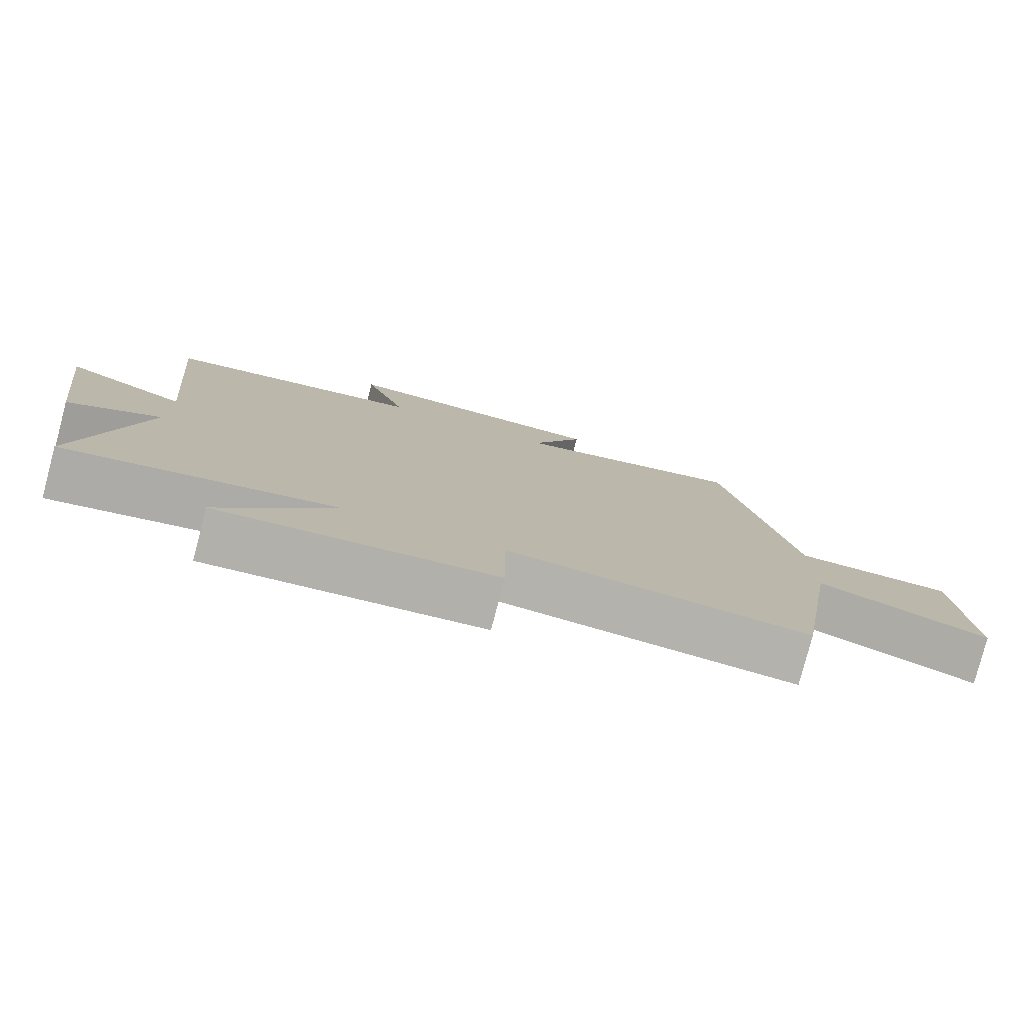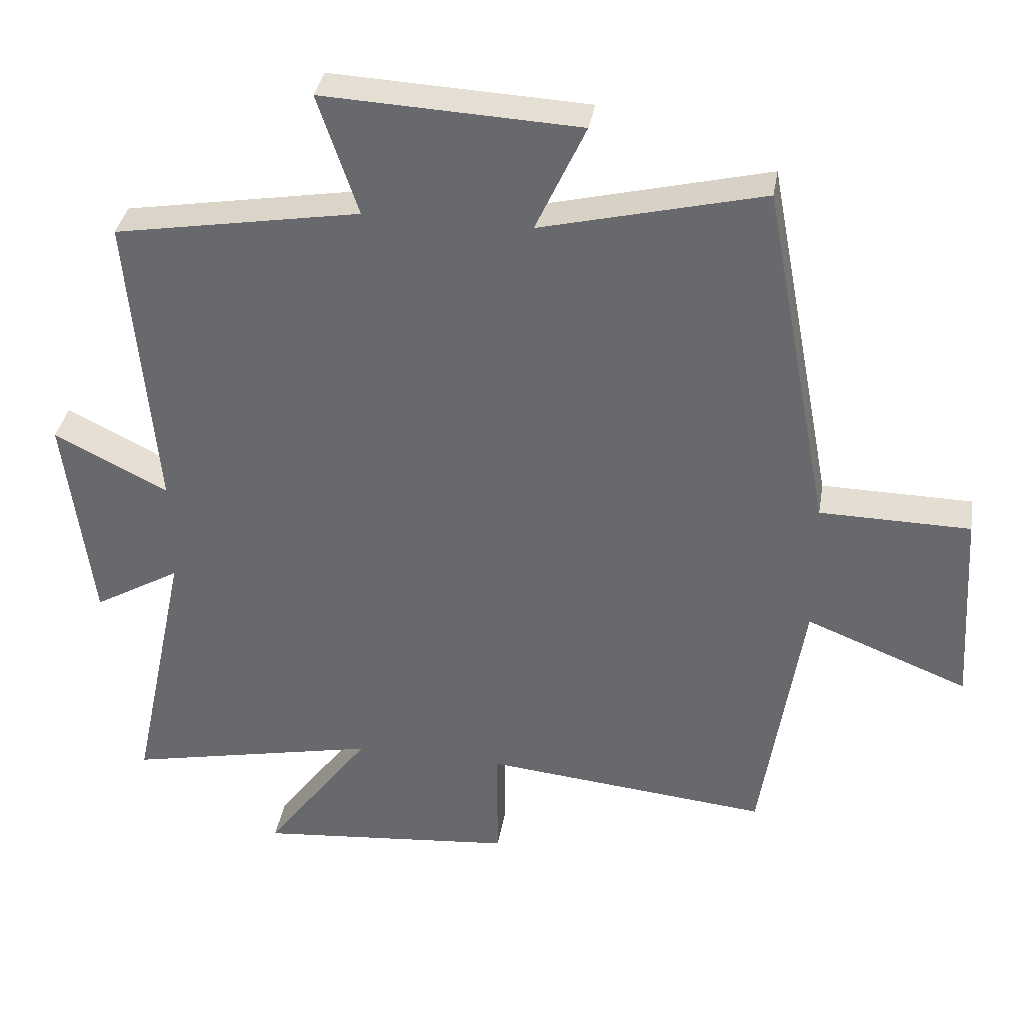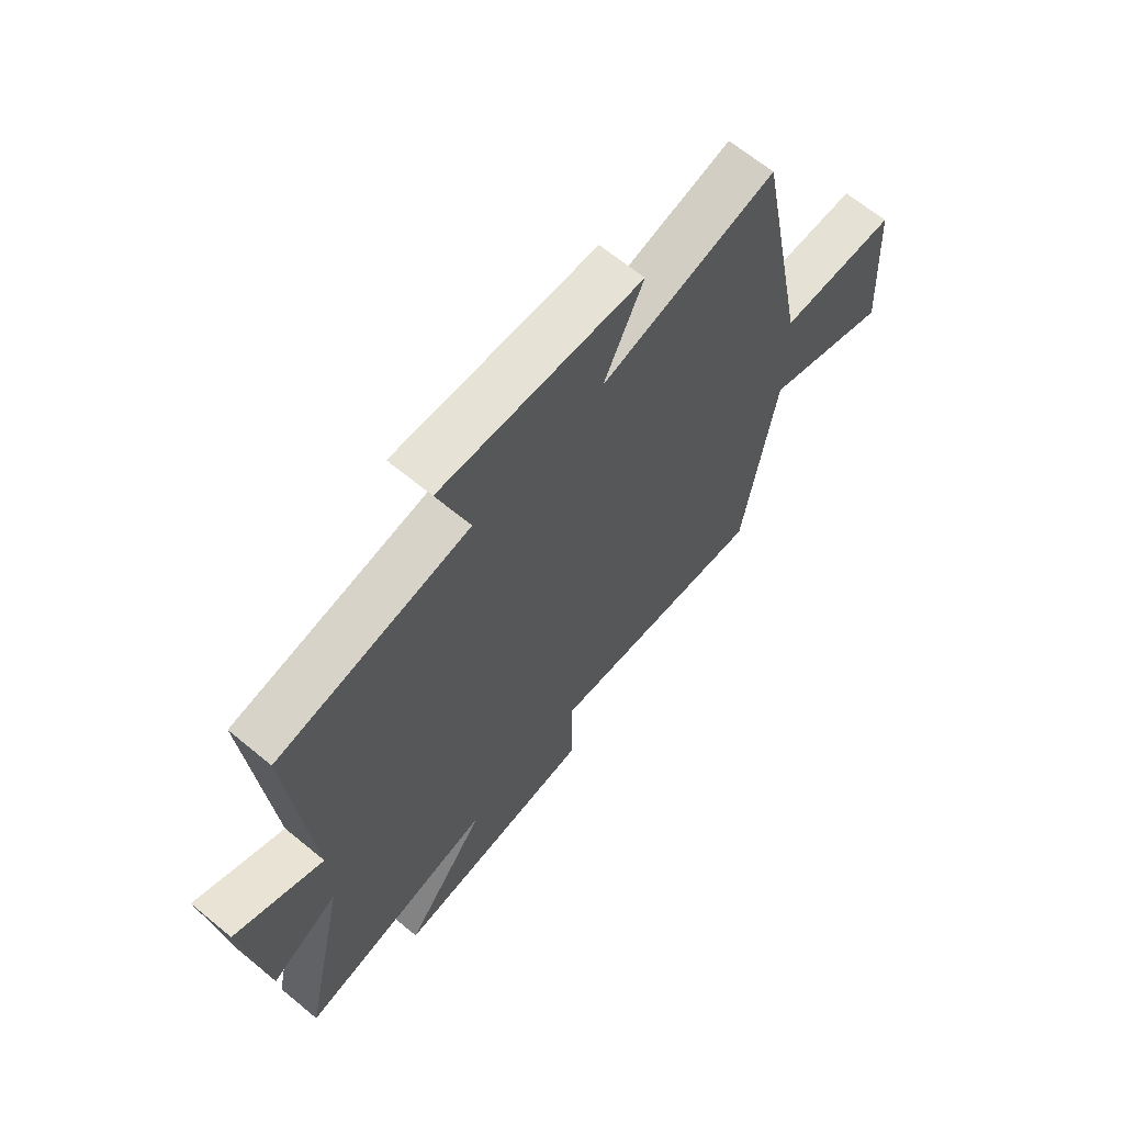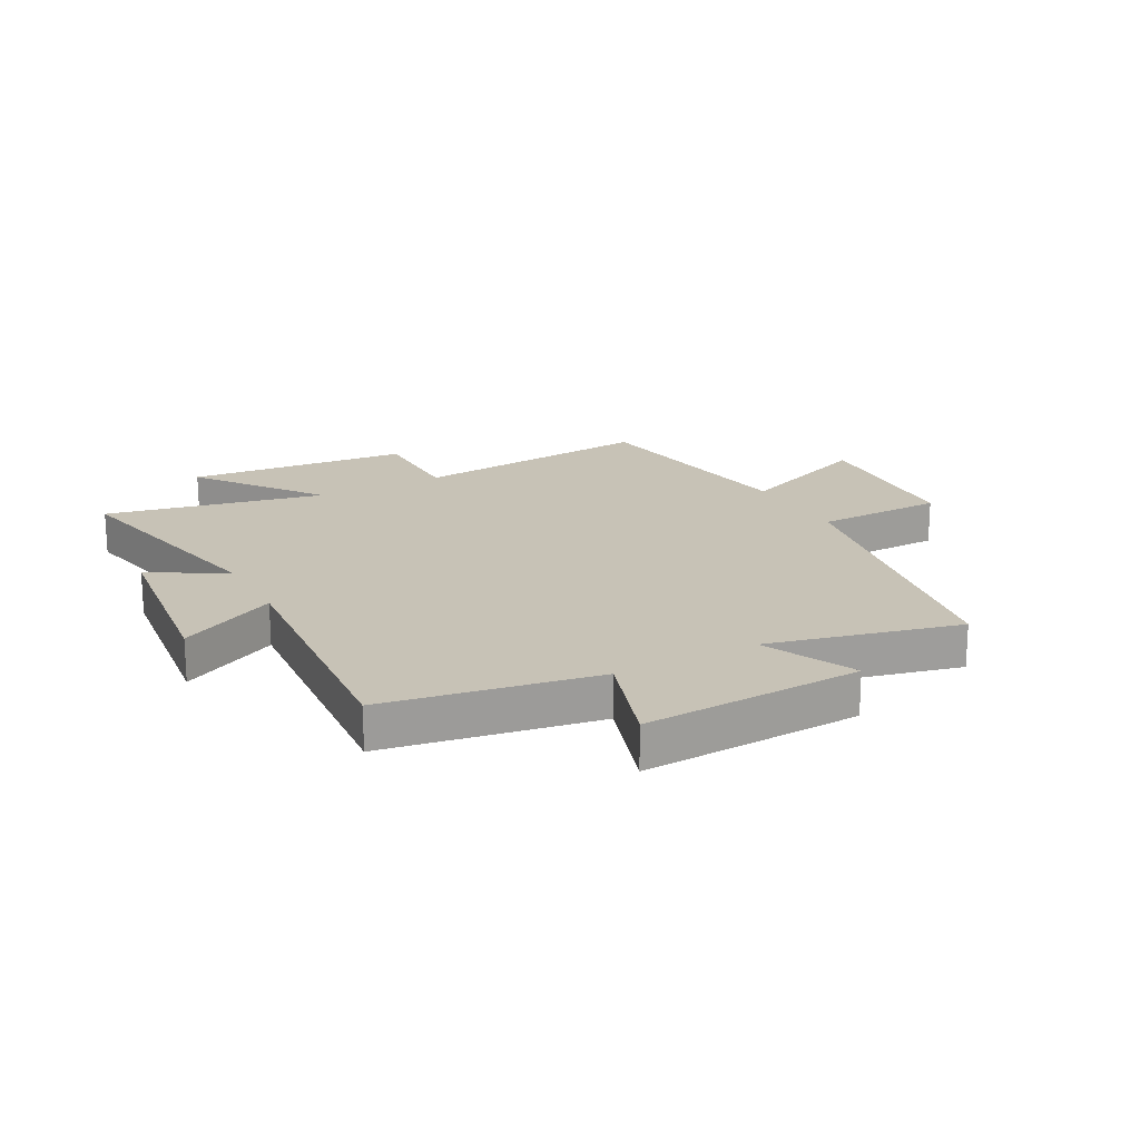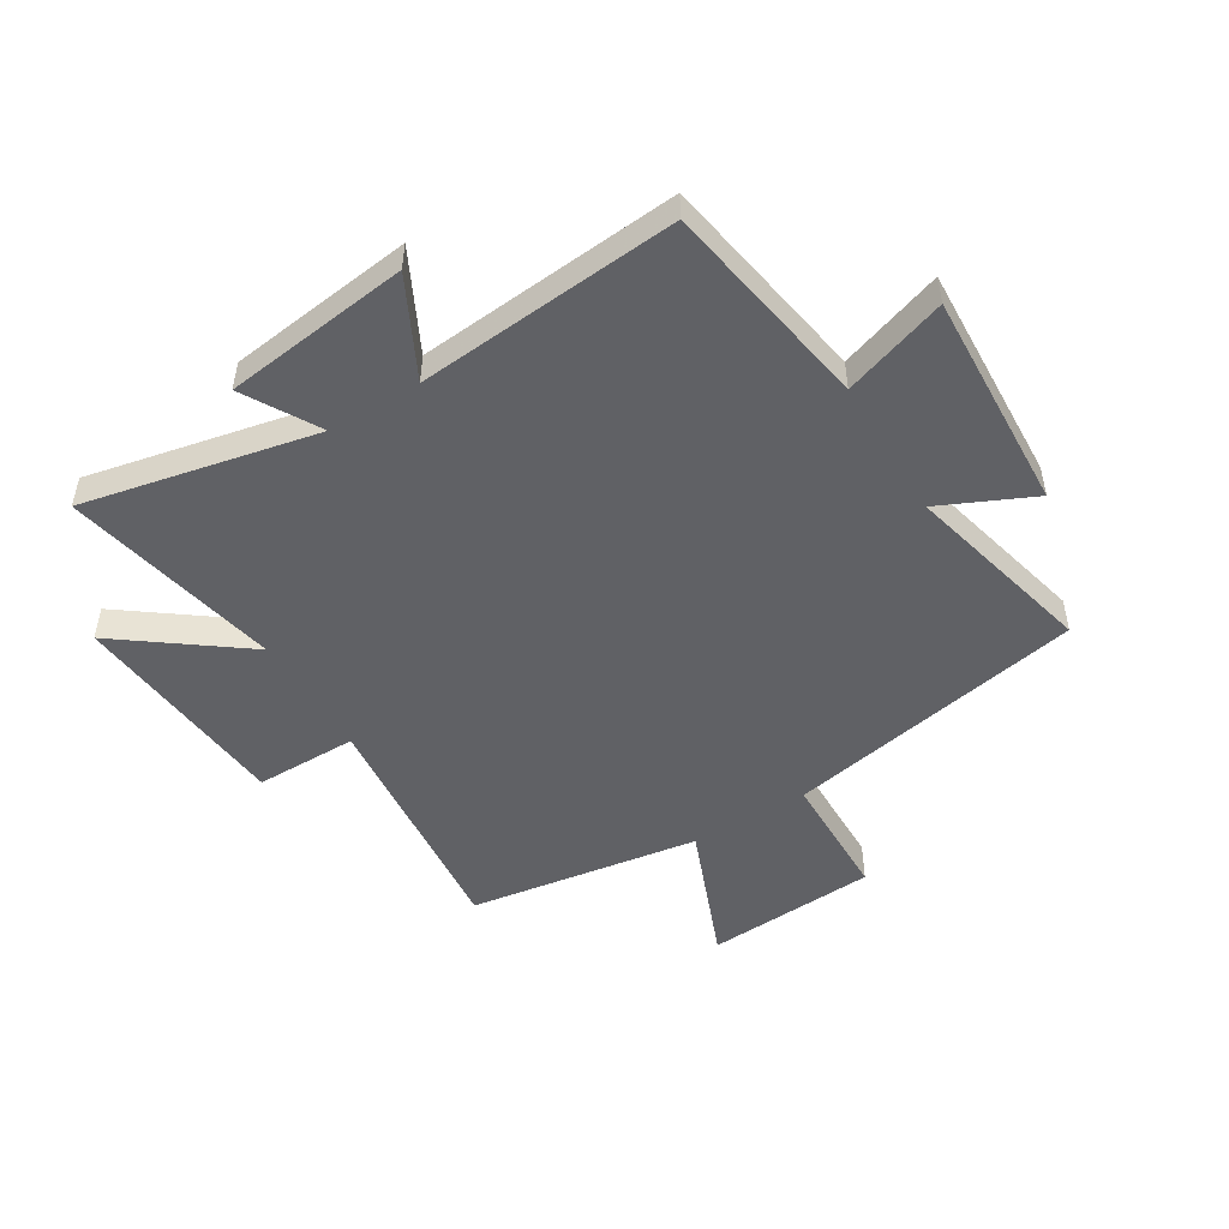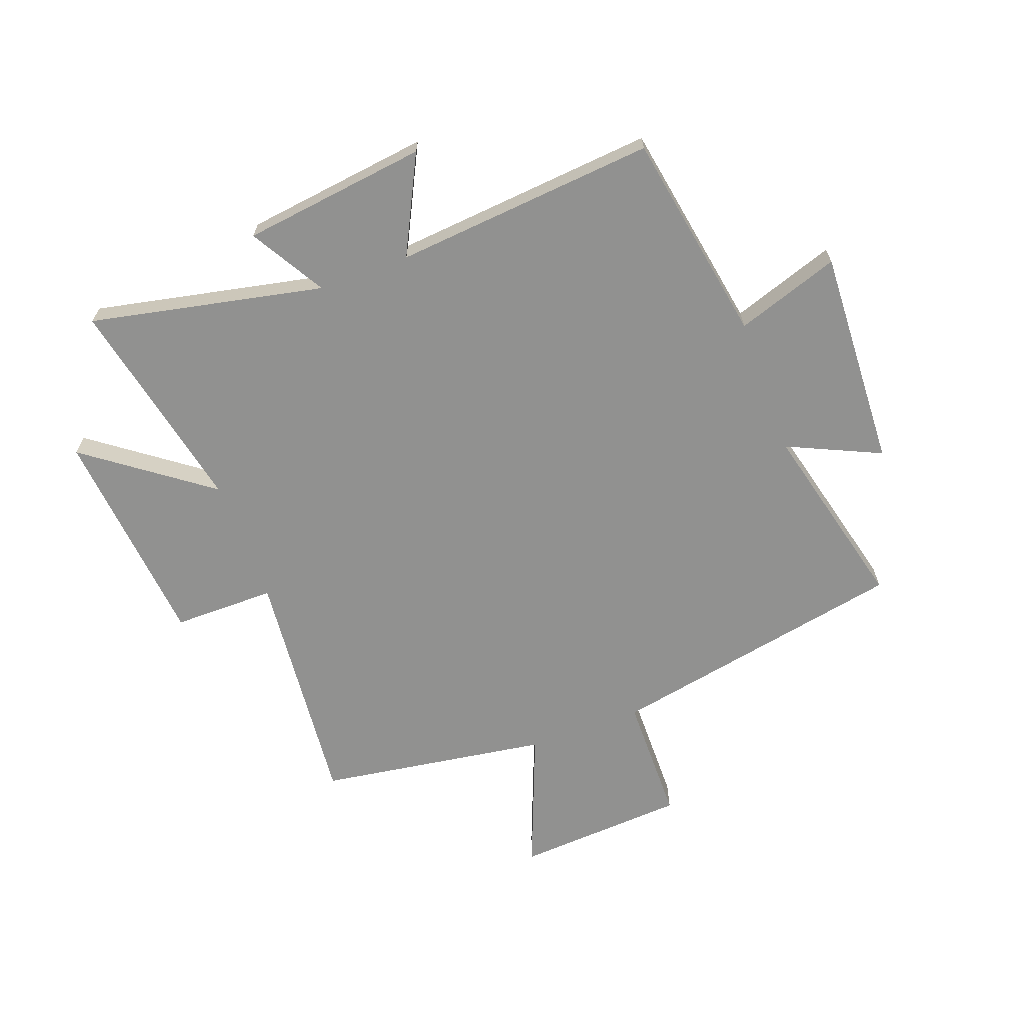
<metadata>
{"format":"obj","ext":"obj","renderer":"f3d","projection":"perspective","resolution":1024,"background":"white","views":[{"elev":-79.4,"azim":-14.7,"up":"+Z"},{"elev":35.8,"azim":9.5,"up":"+Z"},{"elev":65.9,"azim":-50.3,"up":"+Z"},{"elev":19.2,"azim":-28.5,"up":"+Y"},{"elev":-50.0,"azim":-58.7,"up":"+Y"},{"elev":-65.9,"azim":-69.6,"up":"+Y"}]}
</metadata>
<code>
v -0.539 0.07 0.437
v -0.174 0.07 0.5
v -0.234 0.07 0.679
v 0.146 0.07 0.661
v 0.072 0.07 0.5
v 0.401 0.07 0.581
v 0.5 0.07 0.062
v 0.722 0.07 0.059
v 0.74 0.07 -0.237
v 0.5 0.07 -0.142
v 0.439 0.07 -0.541
v 0.017 0.07 -0.5
v 0.017 0.07 -0.677
v -0.367 0.07 -0.713
v -0.209 0.07 -0.5
v -0.585 0.07 -0.579
v -0.5 0.07 -0.175
v -0.629 0.07 -0.25
v -0.669 0.07 0.07
v -0.5 0.07 -0.015
v -0.539 0 0.437
v -0.174 0 0.5
v -0.234 0 0.679
v 0.146 0 0.661
v 0.072 0 0.5
v 0.401 0 0.581
v 0.5 0 0.062
v 0.722 0 0.059
v 0.74 0 -0.237
v 0.5 0 -0.142
v 0.439 0 -0.541
v 0.017 0 -0.5
v 0.017 0 -0.677
v -0.367 0 -0.713
v -0.209 0 -0.5
v -0.585 0 -0.579
v -0.5 0 -0.175
v -0.629 0 -0.25
v -0.669 0 0.07
v -0.5 0 -0.015
f 17 18 19 20
f 15 16 17
f 15 17 20
f 12 13 14 15
f 20 1 2
f 15 20 2
f 12 15 2
f 10 11 12 2
f 7 8 9 10
f 5 6 7 10
f 2 3 4 5
f 2 5 10
f 40 39 38 37
f 37 36 35
f 40 37 35
f 35 34 33 32
f 22 21 40
f 22 40 35
f 22 35 32
f 22 32 31 30
f 30 29 28 27
f 30 27 26 25
f 25 24 23 22
f 30 25 22
f 1 21 22 2
f 2 22 23 3
f 3 23 24 4
f 4 24 25 5
f 5 25 26 6
f 6 26 27 7
f 7 27 28 8
f 8 28 29 9
f 9 29 30 10
f 10 30 31 11
f 11 31 32 12
f 12 32 33 13
f 13 33 34 14
f 14 34 35 15
f 15 35 36 16
f 16 36 37 17
f 17 37 38 18
f 18 38 39 19
f 19 39 40 20
f 20 40 21 1

</code>
